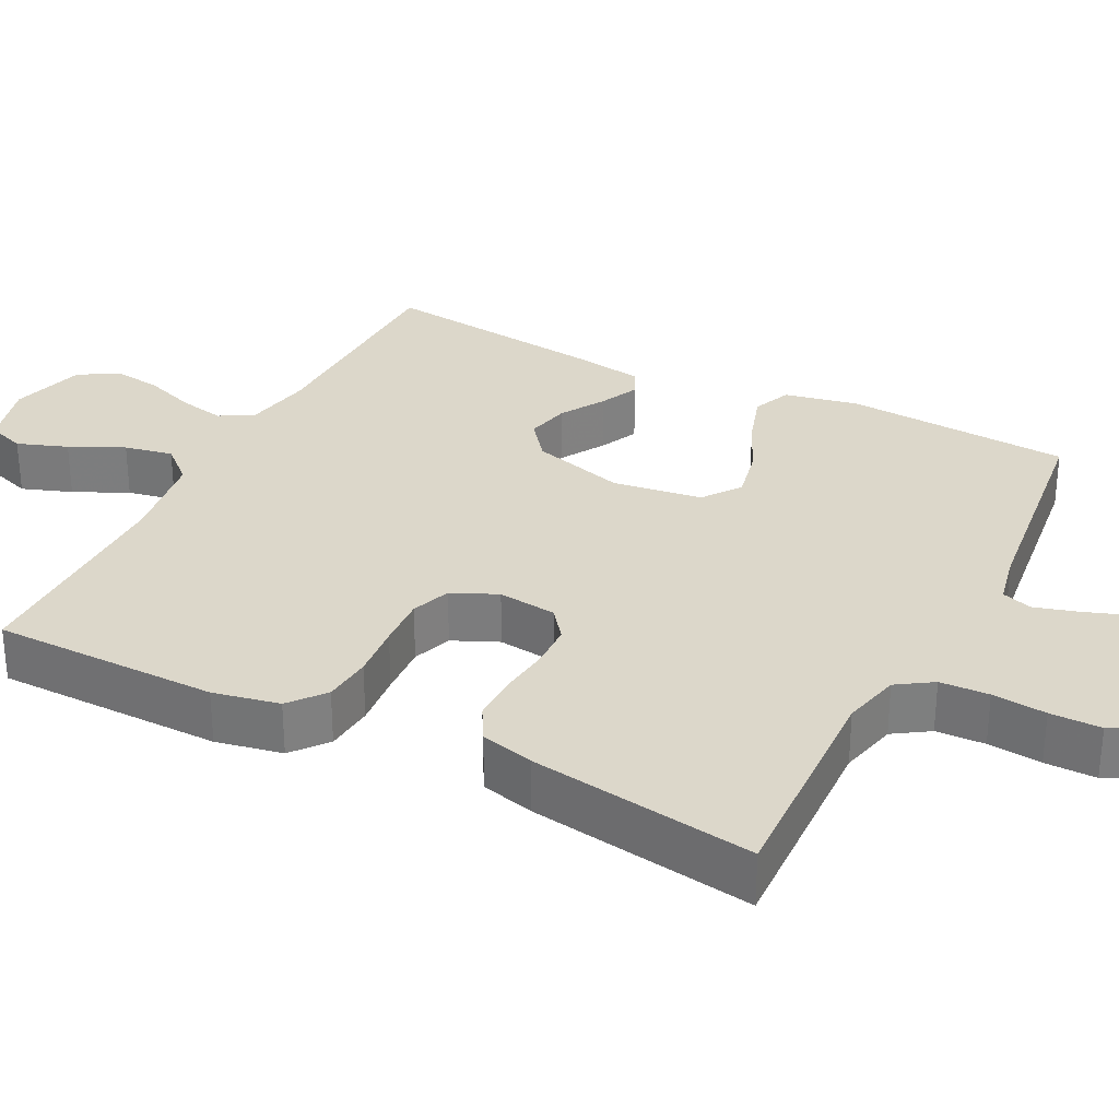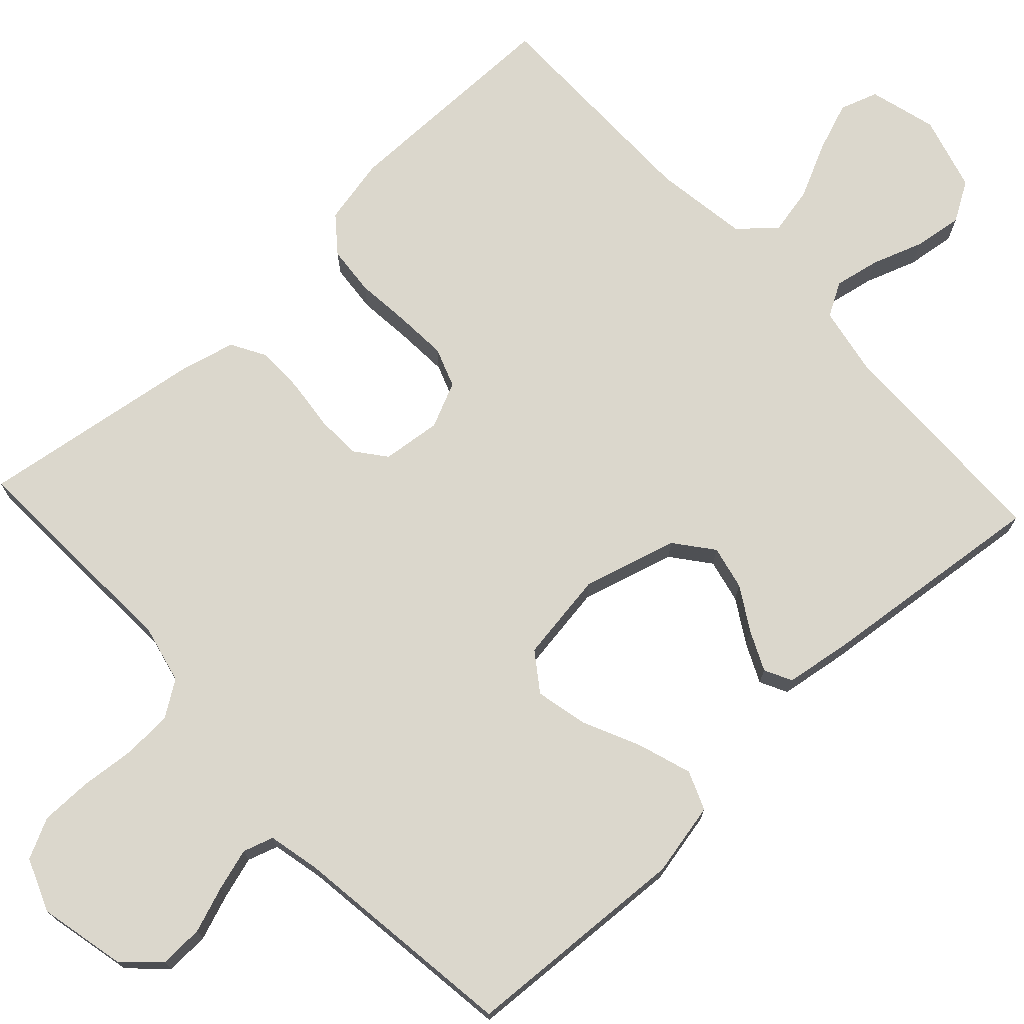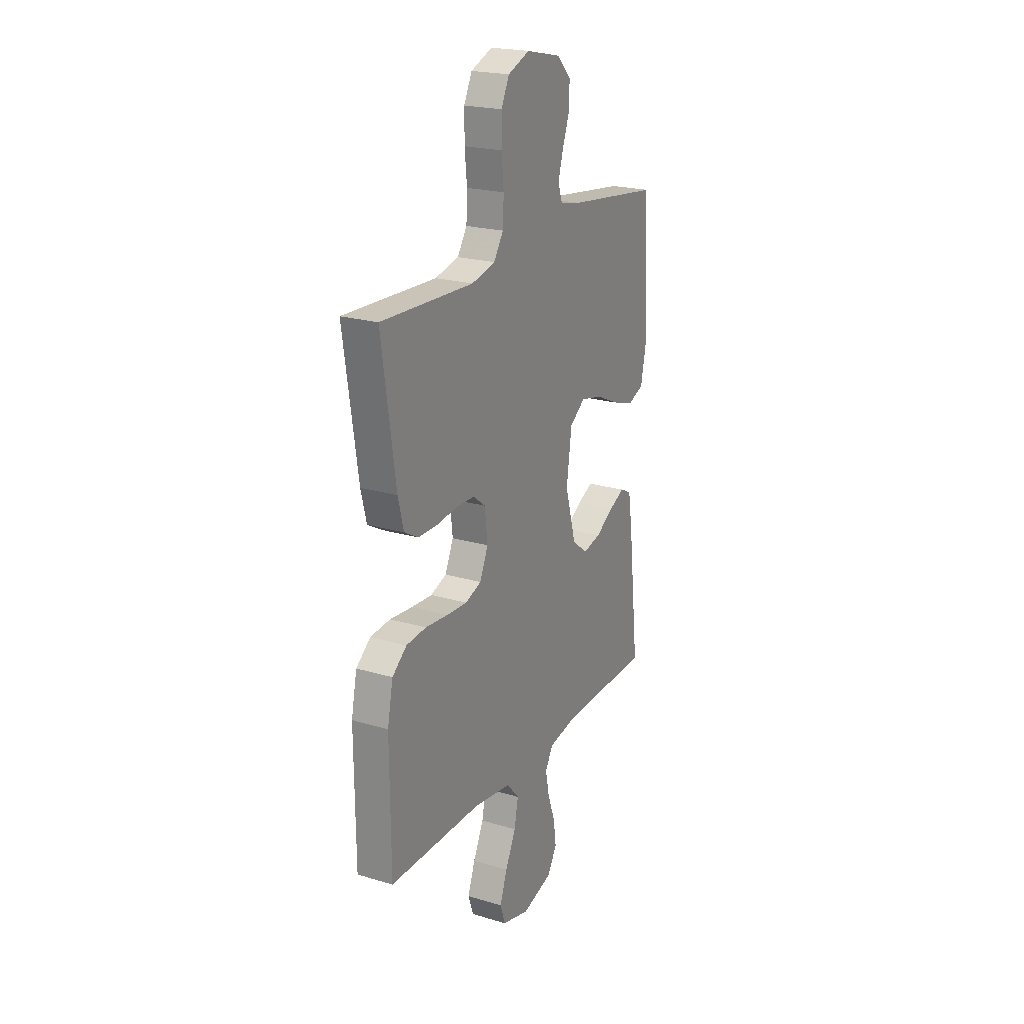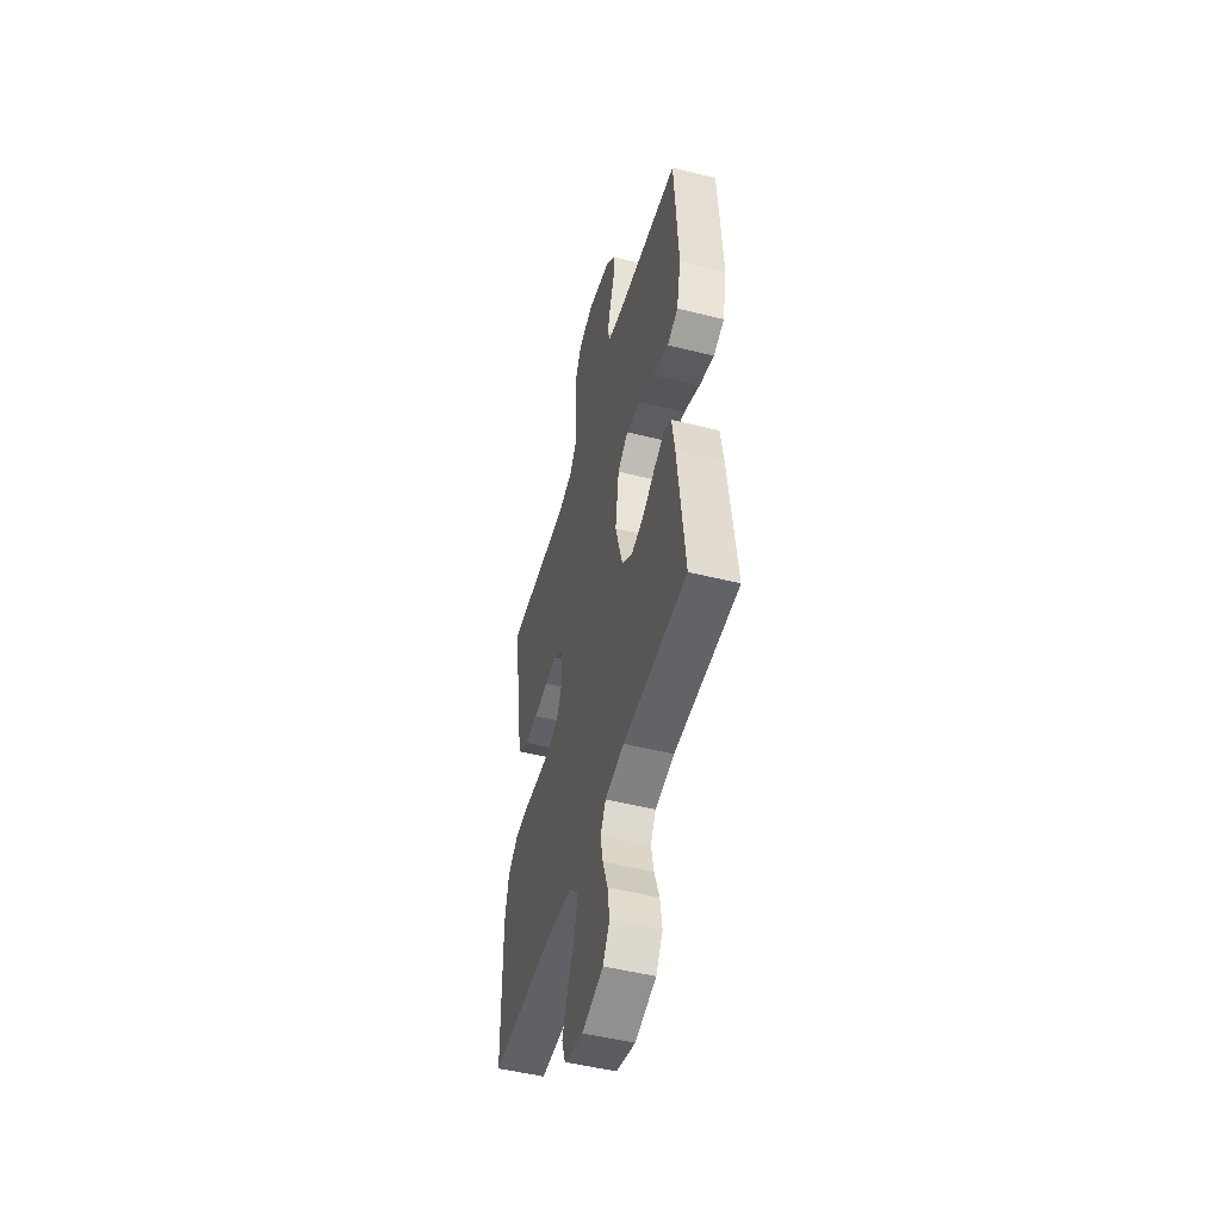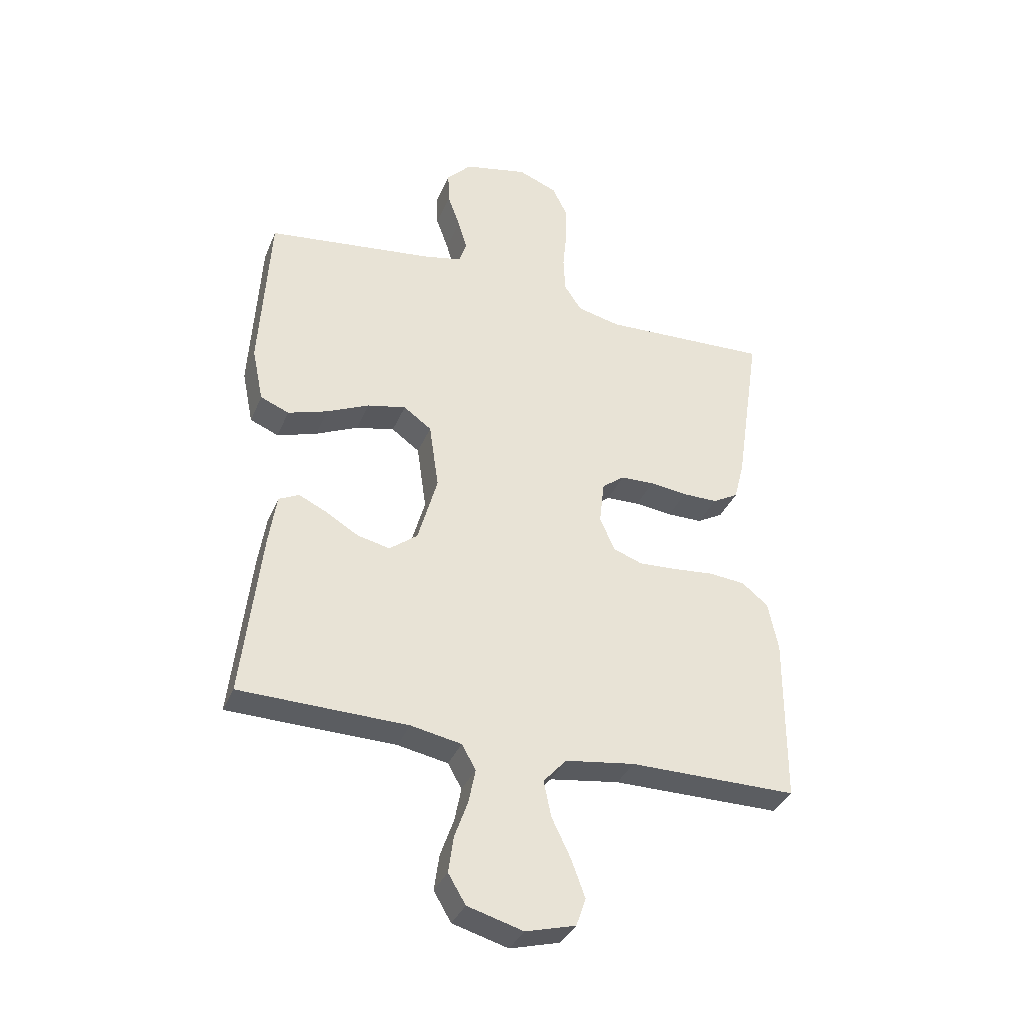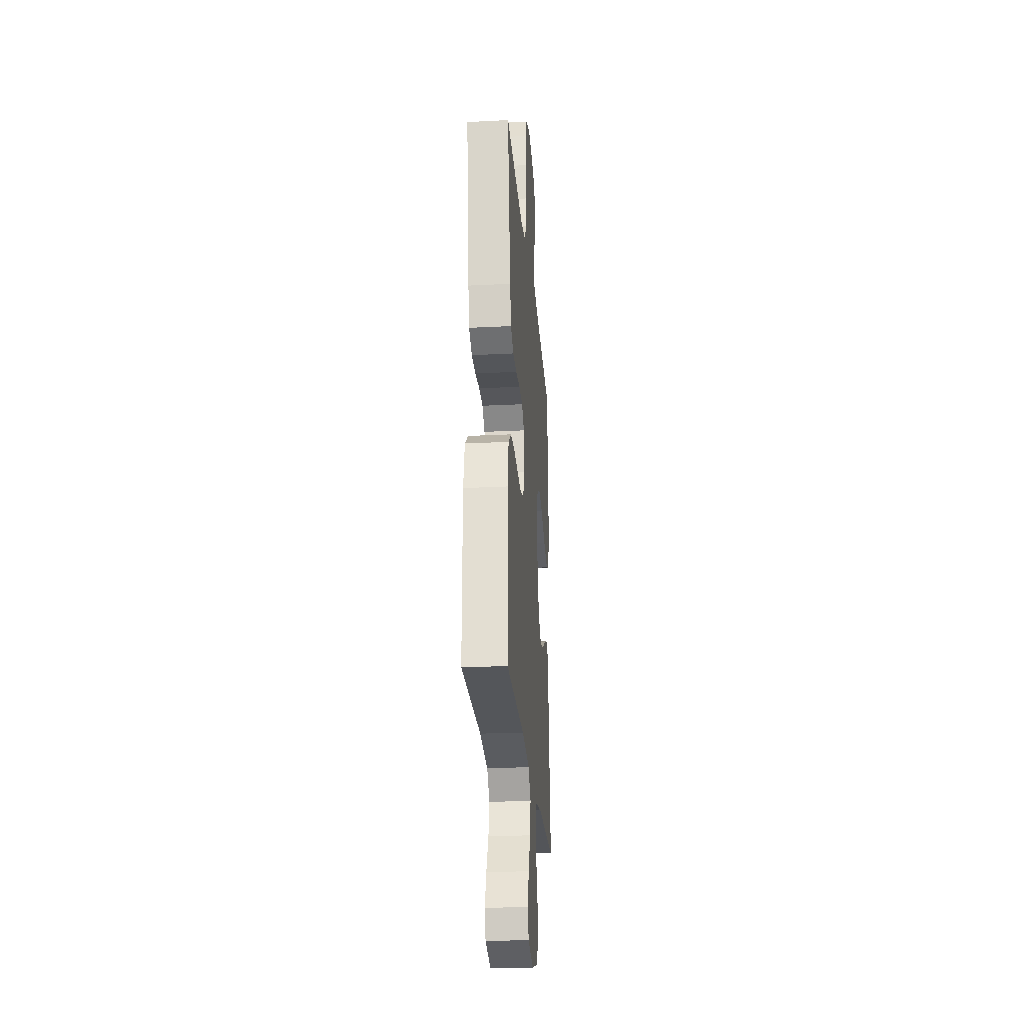
<metadata>
{"format":"obj","ext":"obj","renderer":"f3d","projection":"perspective","resolution":1024,"background":"white","views":[{"elev":30.8,"azim":-62.9,"up":"+Y"},{"elev":73.1,"azim":47.0,"up":"+Y"},{"elev":21.9,"azim":-62.4,"up":"+Z"},{"elev":-49.9,"azim":74.6,"up":"+Z"},{"elev":-35.7,"azim":159.3,"up":"+Z"},{"elev":-25.5,"azim":-85.3,"up":"+Z"}]}
</metadata>
<code>
v 0.5 0.07 0.5
v 0.518 0.07 0.2
v 0.498 0.07 0.103
v 0.447 0.07 0.082
v 0.376 0.07 0.105
v 0.3 0.07 0.14
v 0.231 0.07 0.155
v 0.181 0.07 0.119
v 0.164 0.07 0
v 0.199 0.07 -0.124
v 0.249 0.07 -0.163
v 0.307 0.07 -0.15
v 0.365 0.07 -0.115
v 0.416 0.07 -0.091
v 0.452 0.07 -0.109
v 0.466 0.07 -0.2
v 0.5 0.07 -0.5
v 0.2 0.07 -0.506
v 0.11 0.07 -0.523
v 0.085 0.07 -0.567
v 0.097 0.07 -0.627
v 0.121 0.07 -0.695
v 0.13 0.07 -0.759
v 0.099 0.07 -0.811
v 0 0.07 -0.839
v -0.089 0.07 -0.815
v -0.106 0.07 -0.765
v -0.082 0.07 -0.699
v -0.048 0.07 -0.628
v -0.035 0.07 -0.564
v -0.076 0.07 -0.518
v -0.2 0.07 -0.5
v -0.5 0.07 -0.5
v -0.502 0.07 -0.2
v -0.484 0.07 -0.112
v -0.437 0.07 -0.074
v -0.372 0.07 -0.068
v -0.299 0.07 -0.075
v -0.231 0.07 -0.079
v -0.179 0.07 -0.06
v -0.152 0.07 0
v -0.161 0.07 0.078
v -0.201 0.07 0.109
v -0.261 0.07 0.111
v -0.328 0.07 0.103
v -0.391 0.07 0.103
v -0.437 0.07 0.129
v -0.455 0.07 0.2
v -0.5 0.07 0.5
v -0.2 0.07 0.487
v -0.123 0.07 0.505
v -0.092 0.07 0.552
v -0.089 0.07 0.617
v -0.096 0.07 0.689
v -0.096 0.07 0.757
v -0.07 0.07 0.81
v 0 0.07 0.838
v 0.114 0.07 0.813
v 0.158 0.07 0.767
v 0.156 0.07 0.709
v 0.134 0.07 0.648
v 0.118 0.07 0.593
v 0.131 0.07 0.553
v 0.2 0.07 0.538
v 0.5 0 0.5
v 0.518 0 0.2
v 0.498 0 0.103
v 0.447 0 0.082
v 0.376 0 0.105
v 0.3 0 0.14
v 0.231 0 0.155
v 0.181 0 0.119
v 0.164 0 0
v 0.199 0 -0.124
v 0.249 0 -0.163
v 0.307 0 -0.15
v 0.365 0 -0.115
v 0.416 0 -0.091
v 0.452 0 -0.109
v 0.466 0 -0.2
v 0.5 0 -0.5
v 0.2 0 -0.506
v 0.11 0 -0.523
v 0.085 0 -0.567
v 0.097 0 -0.627
v 0.121 0 -0.695
v 0.13 0 -0.759
v 0.099 0 -0.811
v 0 0 -0.839
v -0.089 0 -0.815
v -0.106 0 -0.765
v -0.082 0 -0.699
v -0.048 0 -0.628
v -0.035 0 -0.564
v -0.076 0 -0.518
v -0.2 0 -0.5
v -0.5 0 -0.5
v -0.502 0 -0.2
v -0.484 0 -0.112
v -0.437 0 -0.074
v -0.372 0 -0.068
v -0.299 0 -0.075
v -0.231 0 -0.079
v -0.179 0 -0.06
v -0.152 0 0
v -0.161 0 0.078
v -0.201 0 0.109
v -0.261 0 0.111
v -0.328 0 0.103
v -0.391 0 0.103
v -0.437 0 0.129
v -0.455 0 0.2
v -0.5 0 0.5
v -0.2 0 0.487
v -0.123 0 0.505
v -0.092 0 0.552
v -0.089 0 0.617
v -0.096 0 0.689
v -0.096 0 0.757
v -0.07 0 0.81
v 0 0 0.838
v 0.114 0 0.813
v 0.158 0 0.767
v 0.156 0 0.709
v 0.134 0 0.648
v 0.118 0 0.593
v 0.131 0 0.553
v 0.2 0 0.538
f 59 60 61
f 58 59 61
f 57 58 61
f 56 57 61
f 55 56 61
f 54 55 61
f 53 54 61
f 52 53 61 62
f 51 52 62 63
f 48 49 50
f 47 48 50
f 46 47 50
f 45 46 50
f 44 45 50
f 51 63 64
f 50 51 64
f 44 50 64
f 43 44 64
f 36 37 38
f 35 36 38
f 34 35 38
f 33 34 38
f 32 33 38
f 31 32 38 39
f 30 31 39 40
f 27 28 29
f 26 27 29
f 25 26 29
f 24 25 29
f 23 24 29
f 22 23 29
f 21 22 29
f 20 21 29 30
f 30 40 41
f 20 30 41
f 19 20 41
f 16 17 18
f 15 16 18
f 14 15 18
f 13 14 18
f 12 13 18
f 11 12 18 19
f 4 5 6
f 3 4 6
f 2 3 6
f 1 2 6
f 64 1 6
f 64 6 7
f 64 7 8
f 43 64 8
f 42 43 8
f 19 41 42
f 11 19 42
f 10 11 42
f 9 10 42
f 8 9 42
f 125 124 123
f 125 123 122
f 125 122 121
f 125 121 120
f 125 120 119
f 125 119 118
f 125 118 117
f 126 125 117 116
f 127 126 116 115
f 114 113 112
f 114 112 111
f 114 111 110
f 114 110 109
f 114 109 108
f 128 127 115
f 128 115 114
f 128 114 108
f 128 108 107
f 102 101 100
f 102 100 99
f 102 99 98
f 102 98 97
f 102 97 96
f 103 102 96 95
f 104 103 95 94
f 93 92 91
f 93 91 90
f 93 90 89
f 93 89 88
f 93 88 87
f 93 87 86
f 93 86 85
f 94 93 85 84
f 105 104 94
f 105 94 84
f 105 84 83
f 82 81 80
f 82 80 79
f 82 79 78
f 82 78 77
f 82 77 76
f 83 82 76 75
f 70 69 68
f 70 68 67
f 70 67 66
f 70 66 65
f 70 65 128
f 71 70 128
f 72 71 128
f 72 128 107
f 72 107 106
f 106 105 83
f 106 83 75
f 106 75 74
f 106 74 73
f 106 73 72
f 1 65 66 2
f 2 66 67 3
f 3 67 68 4
f 4 68 69 5
f 5 69 70 6
f 6 70 71 7
f 7 71 72 8
f 8 72 73 9
f 9 73 74 10
f 10 74 75 11
f 11 75 76 12
f 12 76 77 13
f 13 77 78 14
f 14 78 79 15
f 15 79 80 16
f 16 80 81 17
f 17 81 82 18
f 18 82 83 19
f 19 83 84 20
f 20 84 85 21
f 21 85 86 22
f 22 86 87 23
f 23 87 88 24
f 24 88 89 25
f 25 89 90 26
f 26 90 91 27
f 27 91 92 28
f 28 92 93 29
f 29 93 94 30
f 30 94 95 31
f 31 95 96 32
f 32 96 97 33
f 33 97 98 34
f 34 98 99 35
f 35 99 100 36
f 36 100 101 37
f 37 101 102 38
f 38 102 103 39
f 39 103 104 40
f 40 104 105 41
f 41 105 106 42
f 42 106 107 43
f 43 107 108 44
f 44 108 109 45
f 45 109 110 46
f 46 110 111 47
f 47 111 112 48
f 48 112 113 49
f 49 113 114 50
f 50 114 115 51
f 51 115 116 52
f 52 116 117 53
f 53 117 118 54
f 54 118 119 55
f 55 119 120 56
f 56 120 121 57
f 57 121 122 58
f 58 122 123 59
f 59 123 124 60
f 60 124 125 61
f 61 125 126 62
f 62 126 127 63
f 63 127 128 64
f 64 128 65 1

</code>
